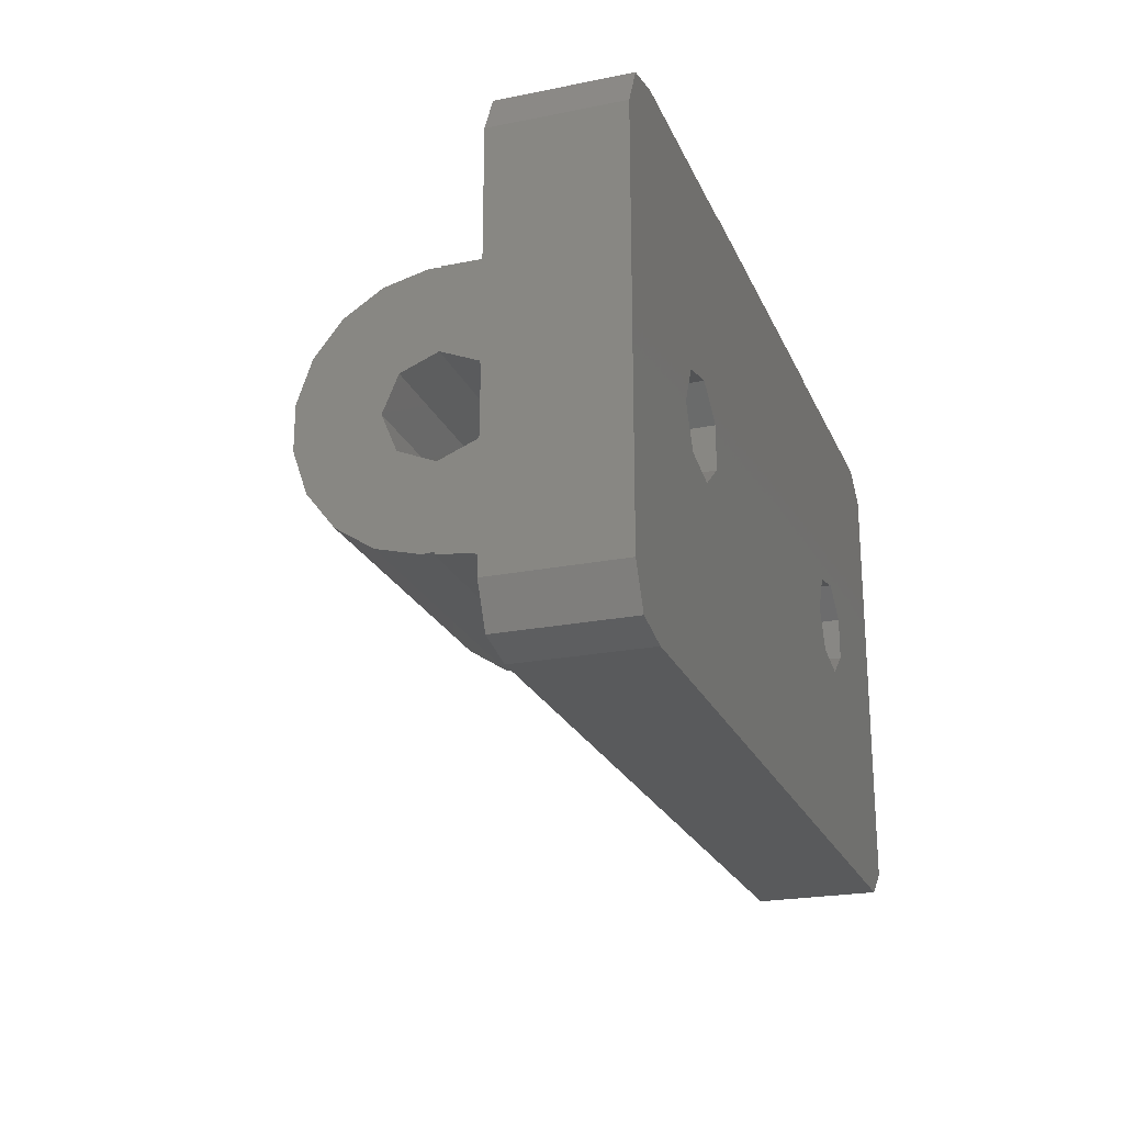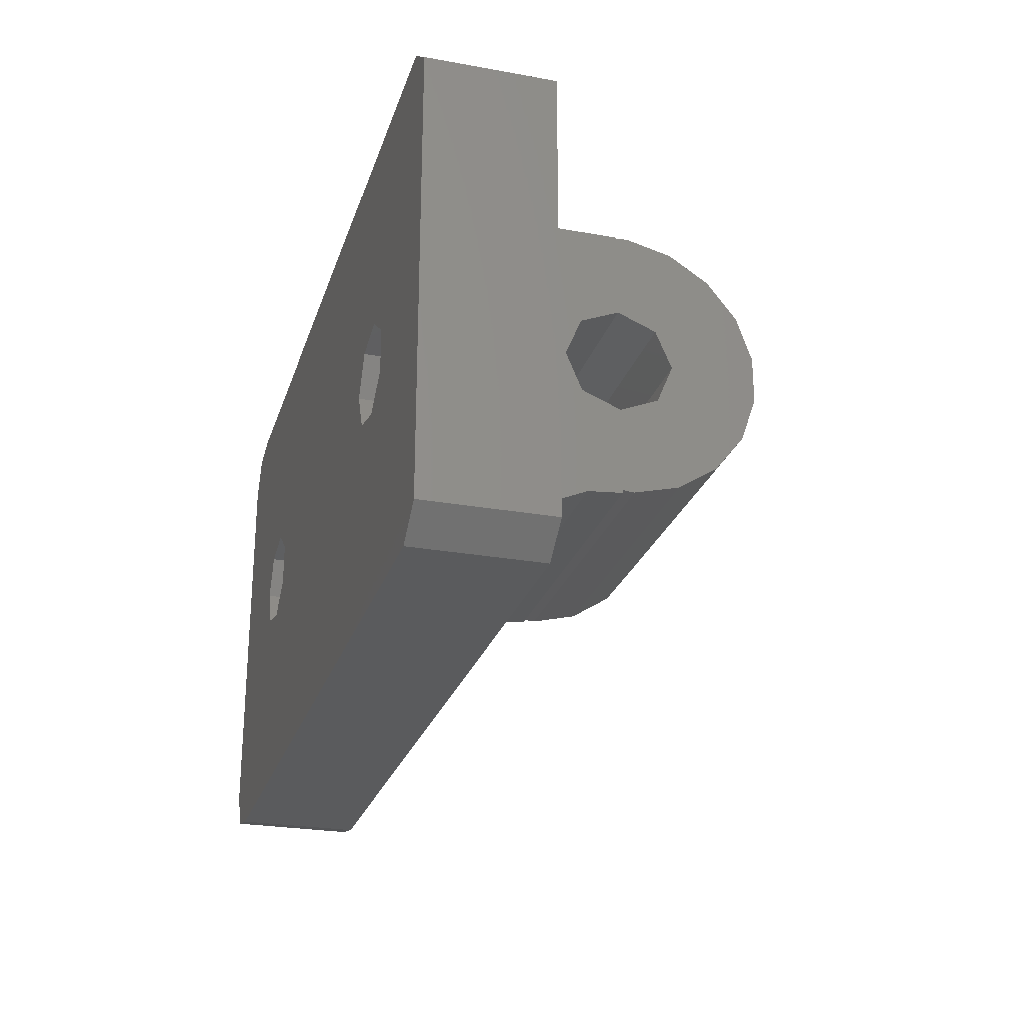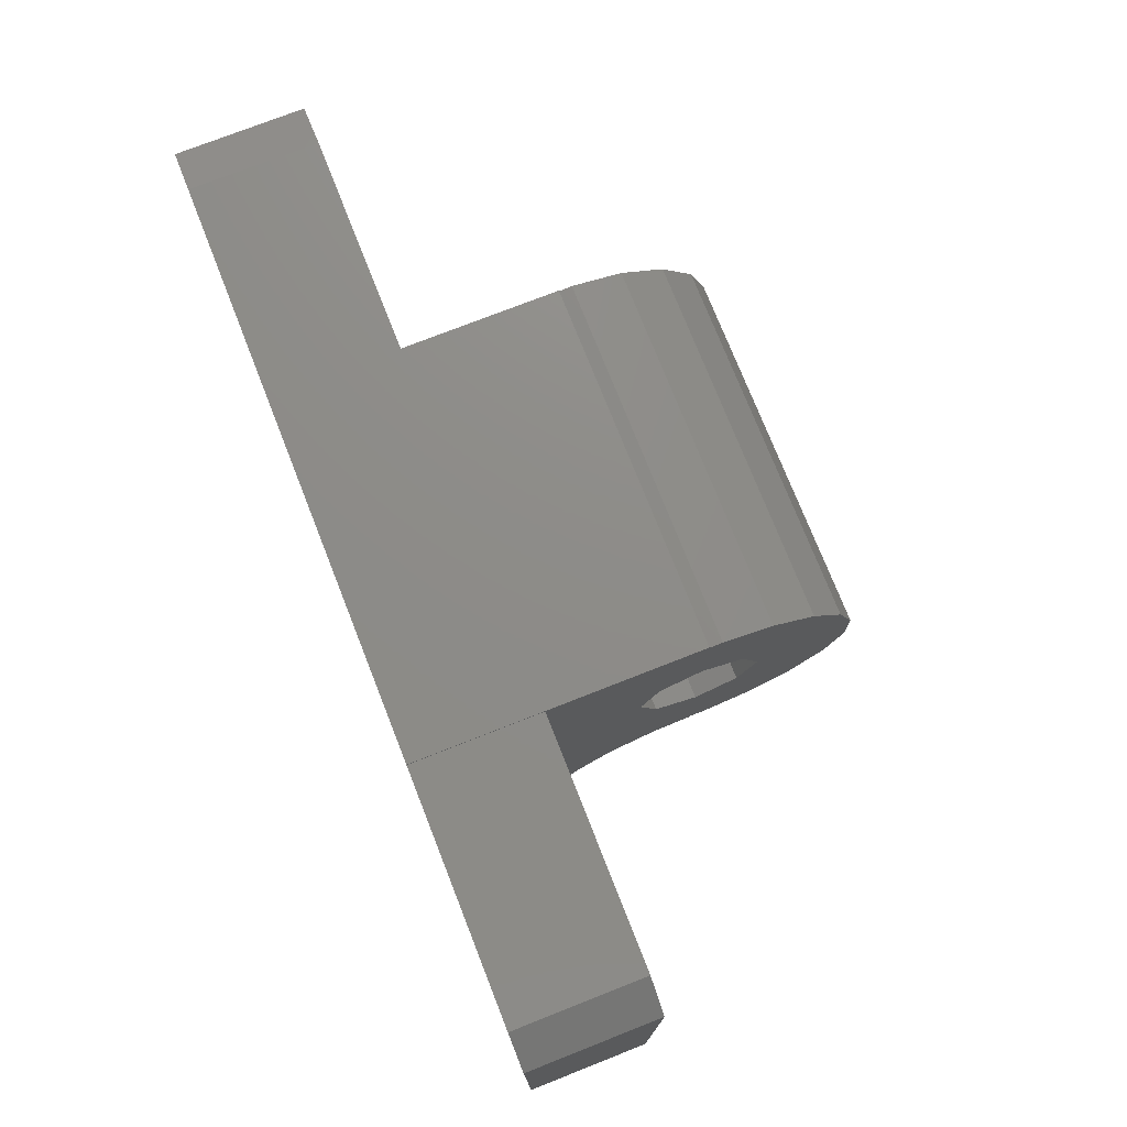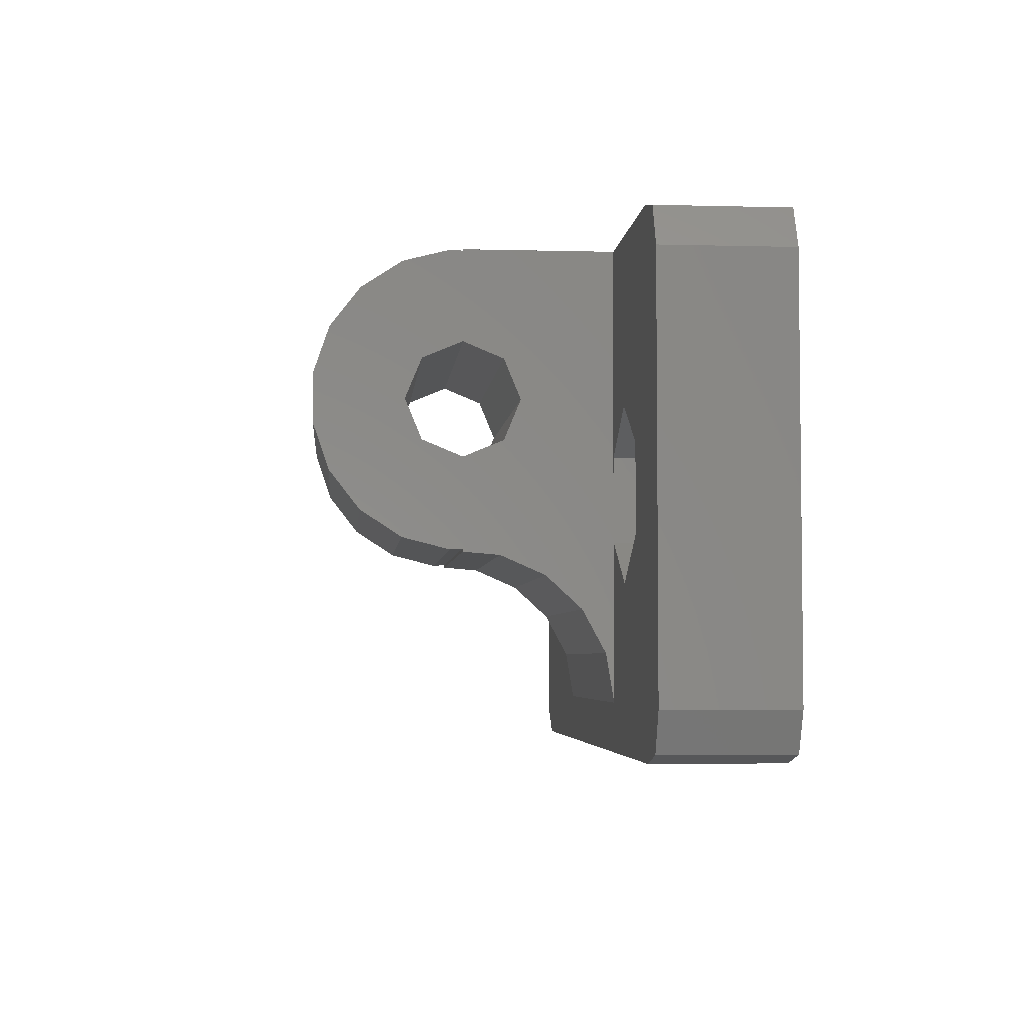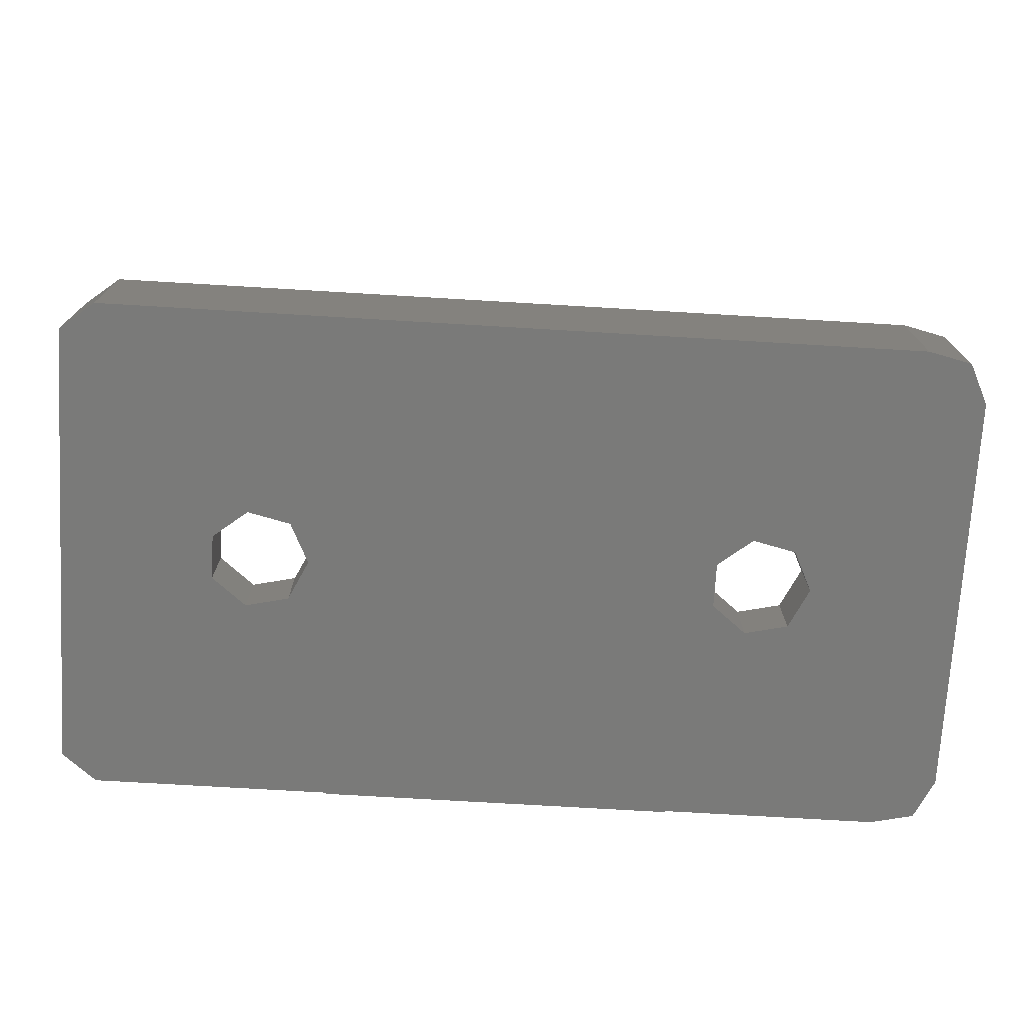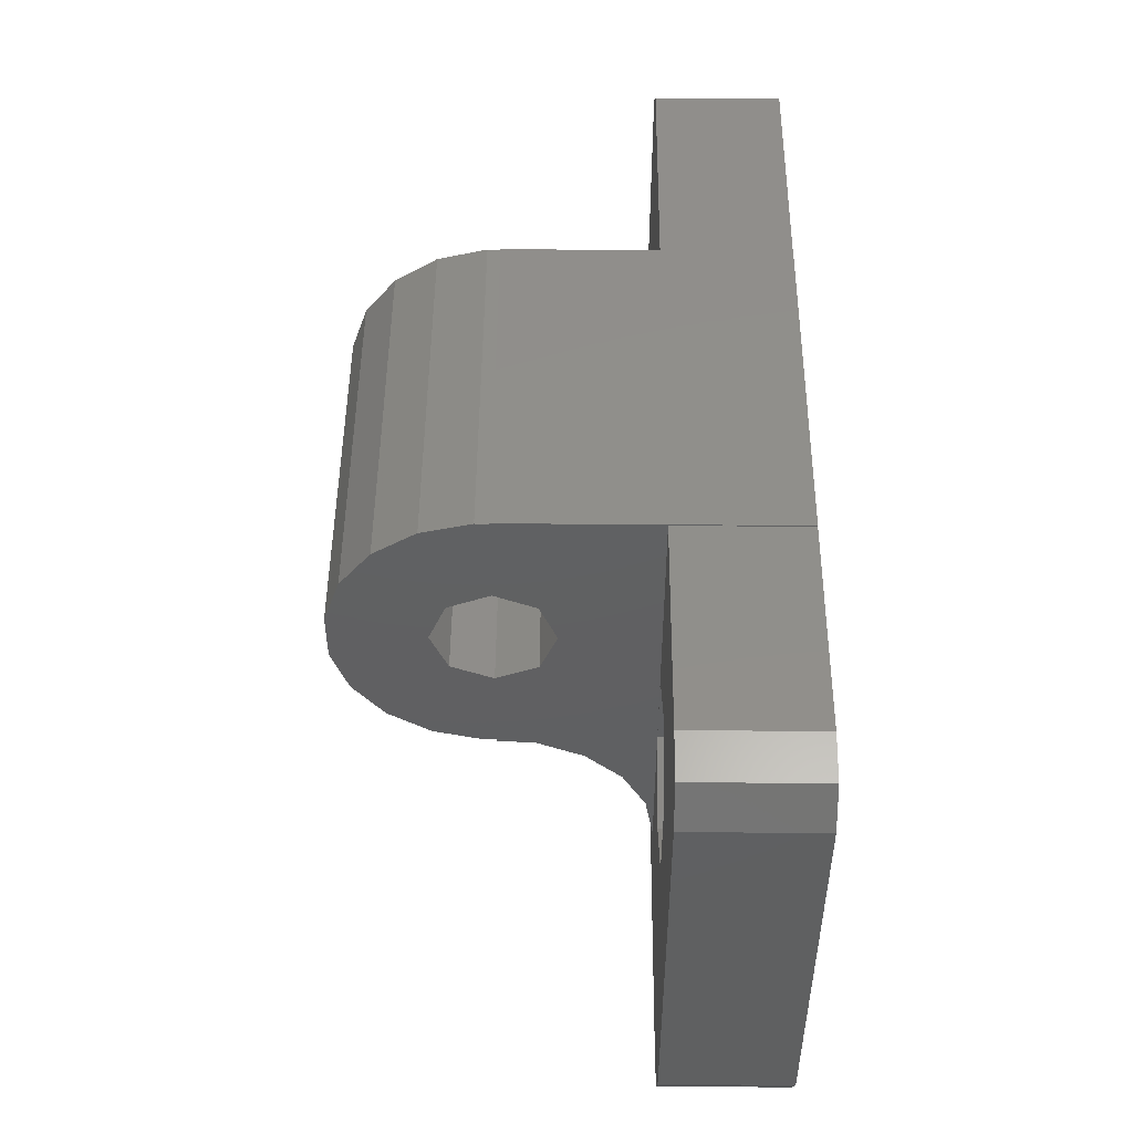
<metadata>
{"format":"stl","ext":"stl","renderer":"f3d","projection":"perspective","resolution":1024,"background":"white","views":[{"elev":-22.6,"azim":109.0,"up":"+Y"},{"elev":-25.6,"azim":-106.1,"up":"+Y"},{"elev":74.8,"azim":-111.5,"up":"+Y"},{"elev":-4.2,"azim":85.1,"up":"+Y"},{"elev":-72.9,"azim":-3.4,"up":"+Z"},{"elev":48.6,"azim":90.5,"up":"+Y"}]}
</metadata>
<code>
# stl→obj: 141 verts, 290 faces
v 41.2 -12.87 0
v 41.2 -12.87 5
v 41.2 4.868 0
v 41.2 4.868 5
v 42.55 -13.95 0
v 42.55 -13.95 5
v 42.55 5.95 0
v 47.2 -3.132 0
v 52 5.95 0
v 52 6 0
v 66 6 0
v 50.25 -5.564 0
v 66 5.95 0
v 74.56 5.95 0
v 76.25 5.564 0
v 77 4 0
v 70.25 -5.564 0
v 77 -12 0
v 76.25 -13.56 0
v 74.56 -13.95 0
v 47.2 -4.868 0
v 68.56 -5.95 0
v 50.25 -2.436 0
v 51 -4 0
v 48.55 -5.95 0
v 48.55 -2.05 0
v 67.2 -3.132 0
v 67.2 -4.868 0
v 71 -4 0
v 68.56 -2.05 0
v 70.25 -2.436 0
v 42.55 5.95 5
v 46.06 -5.7 5
v 49 -0.6 5
v 51.94 -2.3 5
v 74.56 -13.95 5
v 66 -12 5
v 52 -12 5
v 52 5.95 5
v 69 -0.6 5
v 71.94 -2.3 5
v 77 4 5
v 46.06 -2.3 5
v 49 -7.4 5
v 51.94 -5.7 5
v 71.94 -5.7 5
v 69 -7.4 5
v 77 -12 5
v 66 5.95 5
v 76.25 5.564 5
v 74.56 5.95 5
v 66.06 -2.3 5
v 66.06 -5.7 5
v 76.25 -13.56 5
v 66 0 5
v 66 6 11
v 66 -1.948 5.325
v 66 5.816 9.527
v 66 5.023 7.718
v 66 3.685 6.265
v 66 1.948 5.325
v 66 -3.685 6.265
v 66 -6.184 9.527
v 66 -6.977 7.718
v 66 -5.816 9.527
v 66 -8.315 6.265
v 66 -5.023 7.718
v 66 -5.938 11
v 66 -6.062 11
v 66 5.938 11
v 66 -10.05 5.325
v 52 6 11
v 52 -10.05 5.325
v 52 -8.315 6.265
v 52 -6.977 7.718
v 52 -6.184 9.527
v 52 -6.062 11
v 52 -5.938 11
v 52 -1.626 9.374
v 52 -2.3 11
v 52 0 8.7
v 52 1.626 9.374
v 52 2.3 11
v 52 5.938 11
v 47.2 -3.132 2.5
v 47.2 -4.868 2.5
v 48.55 -2.05 2.5
v 50.25 -2.436 2.5
v 51 -4 2.5
v 50.25 -5.564 2.5
v 48.55 -5.95 2.5
v 67.2 -3.132 2.5
v 67.2 -4.868 2.5
v 68.56 -2.05 2.5
v 70.25 -2.436 2.5
v 71 -4 2.5
v 70.25 -5.564 2.5
v 68.56 -5.95 2.5
v 46.06 -2.3 2.5
v 46.06 -5.7 2.5
v 49 -7.4 2.5
v 51.94 -5.7 2.5
v 51.94 -2.3 2.5
v 49 -0.6 2.5
v 66.06 -2.3 2.5
v 66.06 -5.7 2.5
v 69 -7.4 2.5
v 71.94 -5.7 2.5
v 71.94 -2.3 2.5
v 69 -0.6 2.5
v 66 -5.98 11.5
v 52 -5.98 11.5
v 52 5.98 11.5
v 66 5.98 11.5
v 52 -0.9876 16.92
v 52 0.9876 16.92
v 52 -2.856 16.28
v 52 2.856 16.28
v 52 4.414 15.06
v 52 5.495 13.41
v 52 1.626 12.63
v 52 0 13.3
v 52 -1.626 12.63
v 52 -5.495 13.41
v 52 -4.414 15.06
v 66 1.626 9.374
v 66 2.3 11
v 66 0 8.7
v 66 -1.626 9.374
v 66 -2.3 11
v 66 0.9876 16.92
v 66 -0.9876 16.92
v 66 -2.856 16.28
v 66 -5.495 13.41
v 66 -4.414 15.06
v 66 -1.626 12.63
v 66 5.495 13.41
v 66 4.414 15.06
v 66 2.856 16.28
v 66 1.626 12.63
v 66 0 13.3
f 1 2 3
f 3 2 4
f 2 1 5
f 6 2 5
f 1 3 5
f 5 3 7
f 8 7 9
f 9 10 11
f 12 11 5
f 5 11 13
f 5 13 14
f 5 14 15
f 5 15 16
f 17 16 18
f 5 18 19
f 5 19 20
f 5 7 8
f 21 5 8
f 17 18 22
f 23 11 24
f 21 25 5
f 25 12 5
f 9 11 23
f 9 23 26
f 5 27 28
f 5 28 22
f 5 22 18
f 29 16 17
f 30 16 31
f 31 16 29
f 5 16 30
f 5 30 27
f 8 9 26
f 24 11 12
f 3 4 7
f 7 4 32
f 4 2 6
f 33 4 6
f 34 35 4
f 36 37 6
f 37 38 6
f 32 4 39
f 38 33 6
f 40 41 42
f 34 4 43
f 38 44 33
f 45 44 38
f 35 39 4
f 46 47 48
f 38 39 35
f 42 41 48
f 41 46 48
f 38 35 45
f 33 43 4
f 49 50 51
f 49 42 50
f 49 40 42
f 49 52 40
f 49 53 52
f 47 54 48
f 53 54 47
f 53 36 54
f 53 37 36
f 49 37 53
f 6 5 20
f 36 6 20
f 36 20 19
f 54 36 19
f 54 19 18
f 48 54 18
f 48 18 16
f 42 48 16
f 16 15 50
f 42 16 50
f 14 51 15
f 15 51 50
f 13 49 14
f 14 49 51
f 55 37 49
f 13 11 49
f 11 56 49
f 55 57 37
f 56 58 49
f 58 59 49
f 59 60 49
f 60 61 49
f 61 55 49
f 57 62 37
f 63 64 65
f 64 66 67
f 65 68 63
f 67 65 64
f 69 63 68
f 70 58 56
f 62 71 37
f 62 66 71
f 62 67 66
f 10 72 11
f 11 72 56
f 39 38 73
f 39 73 74
f 74 75 39
f 75 76 39
f 76 77 39
f 39 77 78
f 79 78 80
f 39 78 79
f 39 79 81
f 39 82 83
f 39 83 84
f 39 84 72
f 39 72 10
f 82 39 81
f 39 10 9
f 7 32 9
f 9 32 39
f 8 85 86
f 21 8 86
f 26 87 85
f 8 26 85
f 23 88 87
f 26 23 87
f 89 88 24
f 24 88 23
f 89 24 90
f 90 24 12
f 90 12 91
f 91 12 25
f 91 25 86
f 86 25 21
f 27 92 93
f 28 27 93
f 30 94 92
f 27 30 92
f 31 95 94
f 30 31 94
f 96 95 29
f 29 95 31
f 96 29 97
f 97 29 17
f 97 17 98
f 98 17 22
f 98 22 93
f 93 22 28
f 99 43 33
f 100 99 33
f 44 101 33
f 33 101 100
f 45 102 44
f 44 102 101
f 35 103 45
f 45 103 102
f 103 35 34
f 104 103 34
f 104 34 43
f 99 104 43
f 105 52 53
f 106 105 53
f 47 107 53
f 53 107 106
f 46 108 47
f 47 108 107
f 41 109 46
f 46 109 108
f 109 41 40
f 110 109 40
f 110 40 52
f 105 110 52
f 37 71 73
f 38 37 73
f 71 66 74
f 73 71 74
f 66 64 75
f 74 66 75
f 64 63 76
f 75 64 76
f 63 69 77
f 76 63 77
f 78 77 69
f 68 78 69
f 111 112 78
f 65 111 68
f 68 111 78
f 113 114 84
f 70 114 58
f 84 114 70
f 72 84 70
f 56 72 70
f 115 116 117
f 117 116 118
f 117 118 119
f 117 119 120
f 117 120 113
f 117 113 84
f 121 84 83
f 117 84 121
f 117 122 123
f 123 80 117
f 80 78 117
f 117 78 112
f 117 112 124
f 117 124 125
f 122 117 121
f 83 82 126
f 127 83 126
f 128 126 82
f 81 128 82
f 129 128 81
f 79 129 81
f 129 79 130
f 130 79 80
f 89 102 103
f 88 89 103
f 87 88 104
f 99 85 104
f 91 86 101
f 85 87 104
f 104 88 103
f 90 102 89
f 101 102 90
f 100 86 99
f 100 101 86
f 86 85 99
f 90 91 101
f 96 108 109
f 95 96 109
f 94 95 110
f 105 92 110
f 98 93 107
f 92 94 110
f 110 95 109
f 97 108 96
f 107 108 97
f 106 93 105
f 106 107 93
f 93 92 105
f 97 98 107
f 131 132 133
f 134 131 135
f 135 131 133
f 111 131 134
f 65 131 111
f 67 131 65
f 136 131 67
f 126 55 61
f 127 126 61
f 127 61 60
f 59 131 60
f 58 131 59
f 114 131 58
f 137 131 114
f 138 131 137
f 139 131 138
f 130 136 67
f 126 128 55
f 127 131 140
f 128 129 57
f 60 131 127
f 55 128 57
f 57 129 62
f 62 130 67
f 136 141 131
f 129 130 62
f 141 140 131
f 134 124 112
f 111 134 112
f 120 137 113
f 113 137 114
f 132 115 117
f 133 132 117
f 133 117 125
f 135 133 125
f 135 125 124
f 134 135 124
f 130 80 136
f 136 80 123
f 136 123 141
f 141 123 122
f 140 141 121
f 121 141 122
f 83 127 140
f 121 83 140
f 119 138 120
f 120 138 137
f 119 118 139
f 138 119 139
f 118 116 131
f 139 118 131
f 116 115 132
f 131 116 132

</code>
